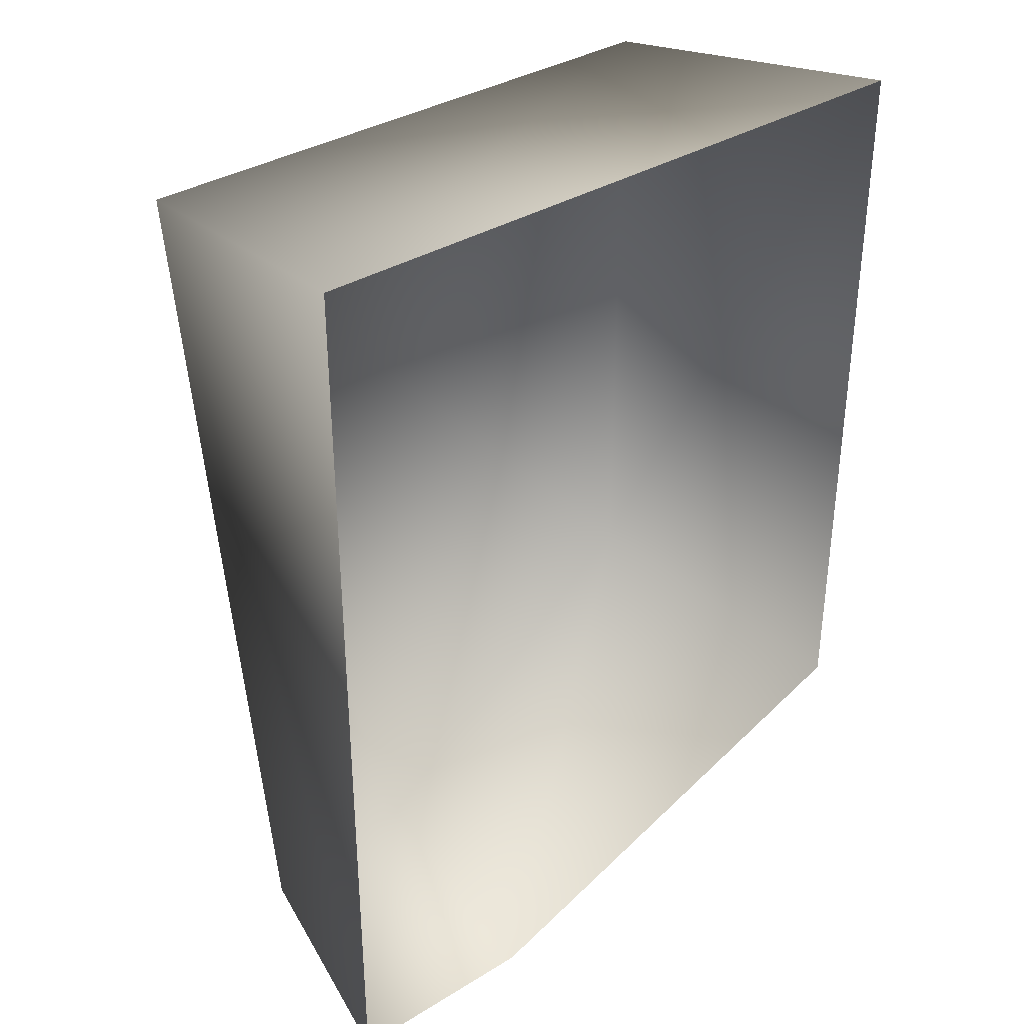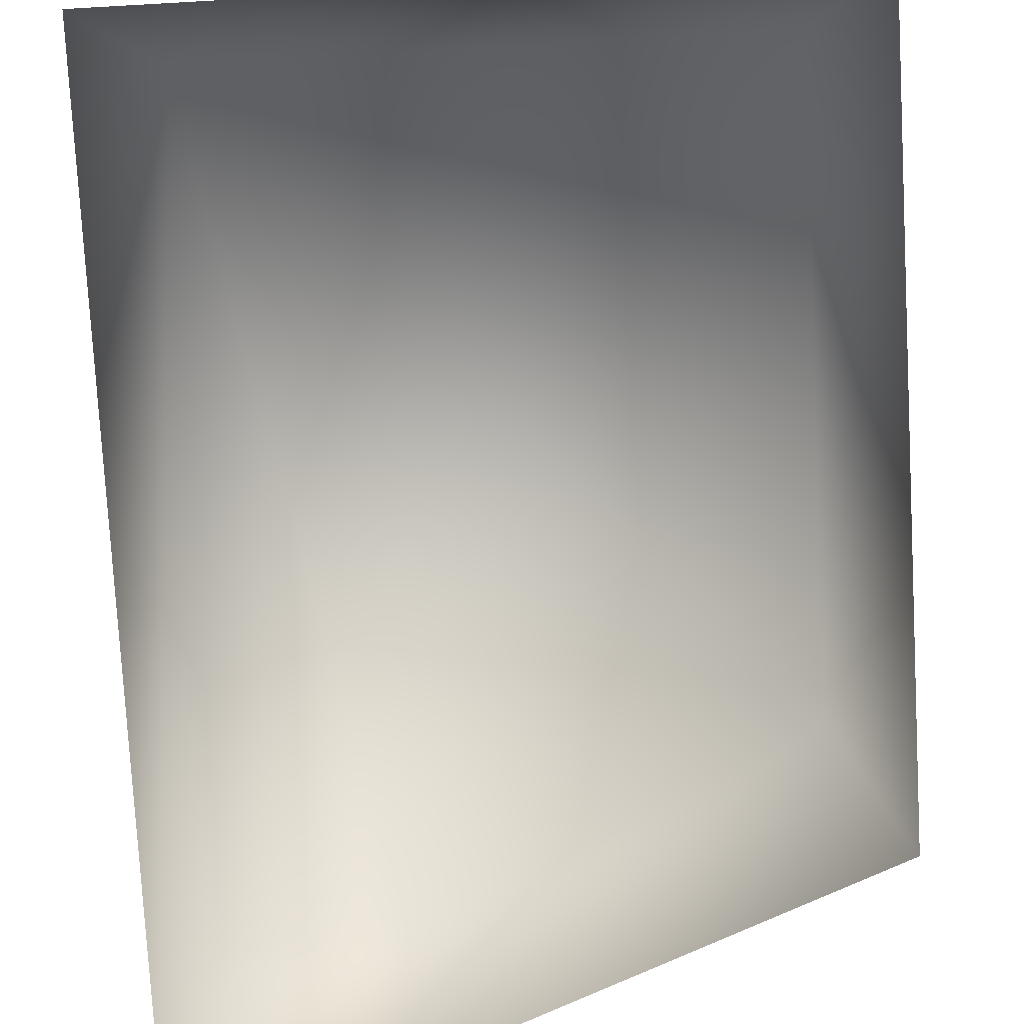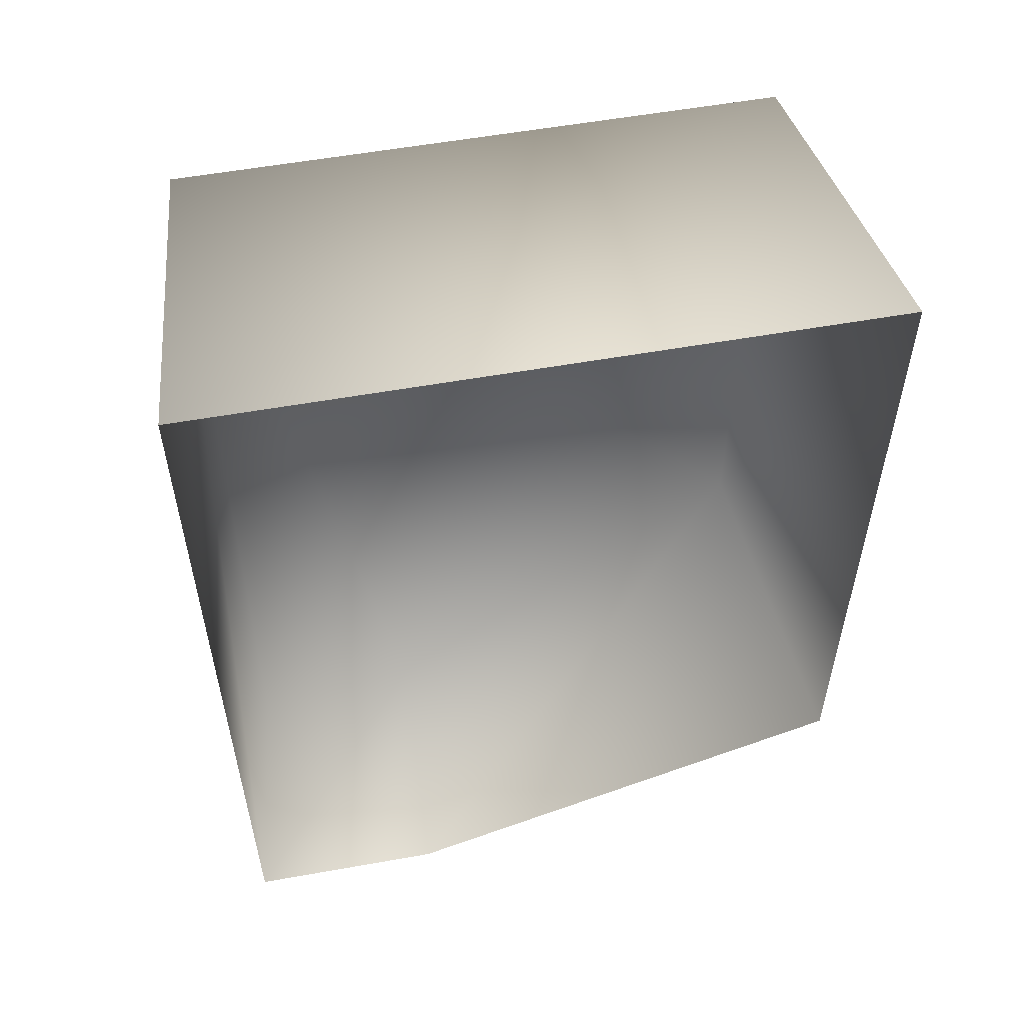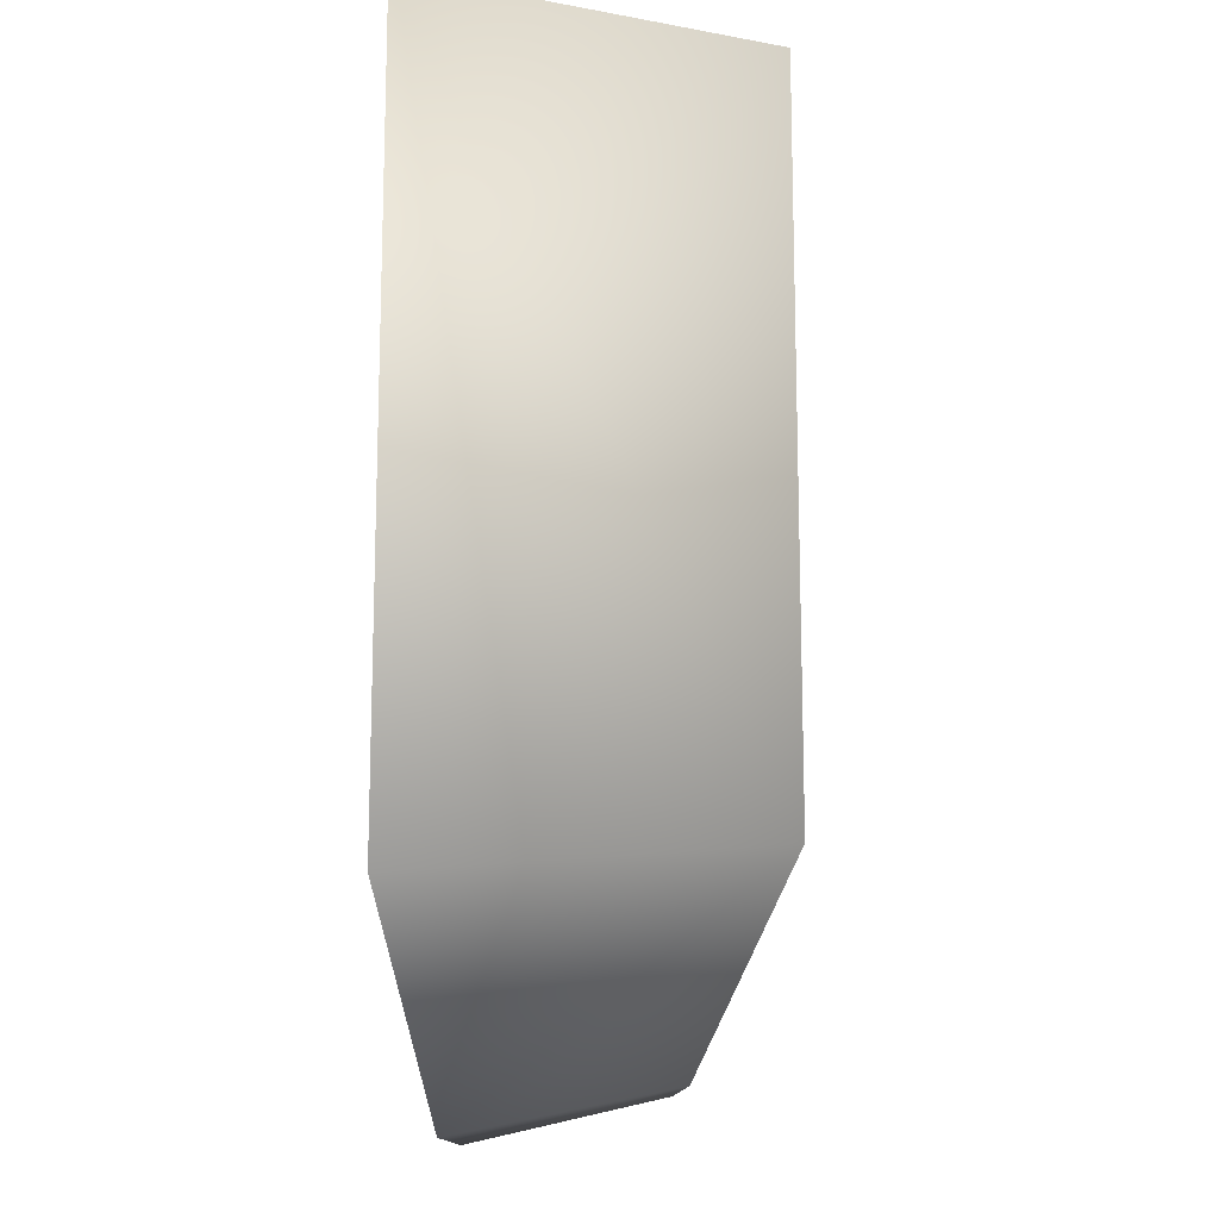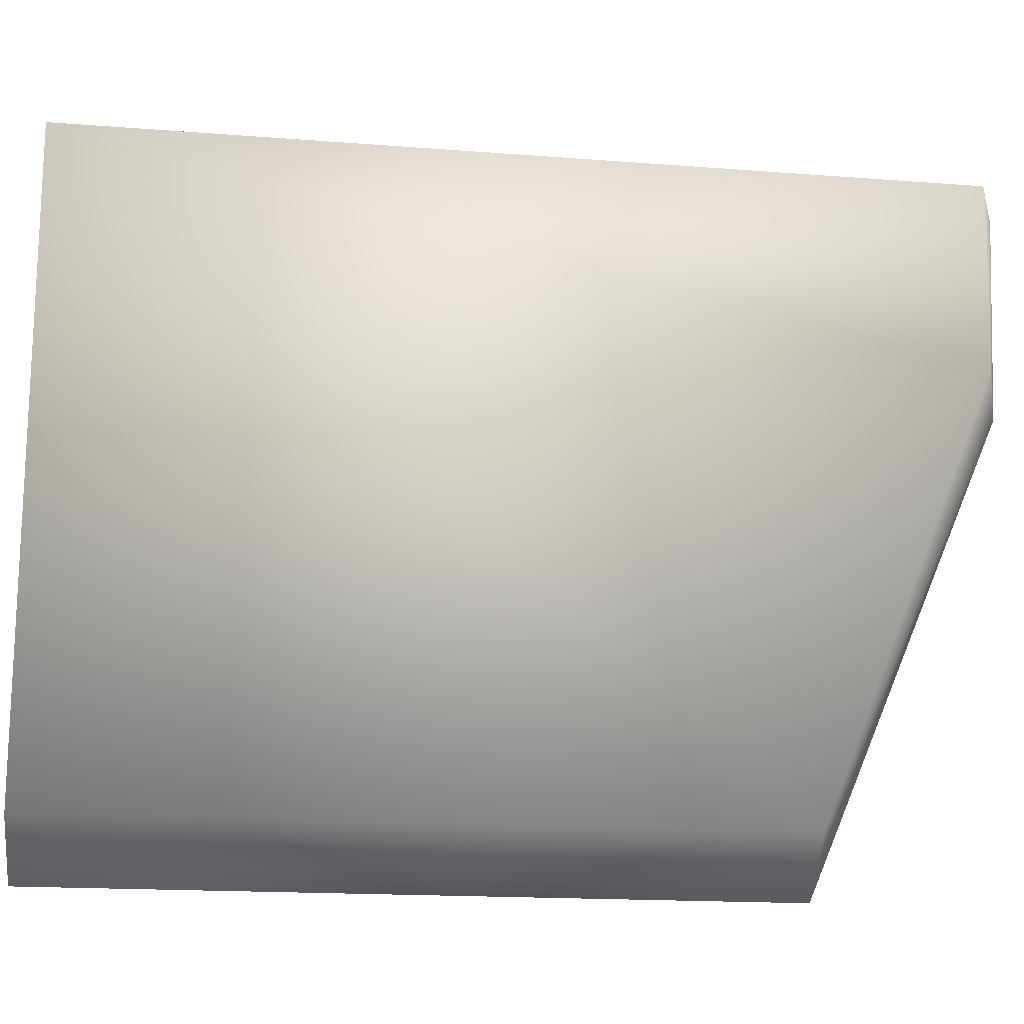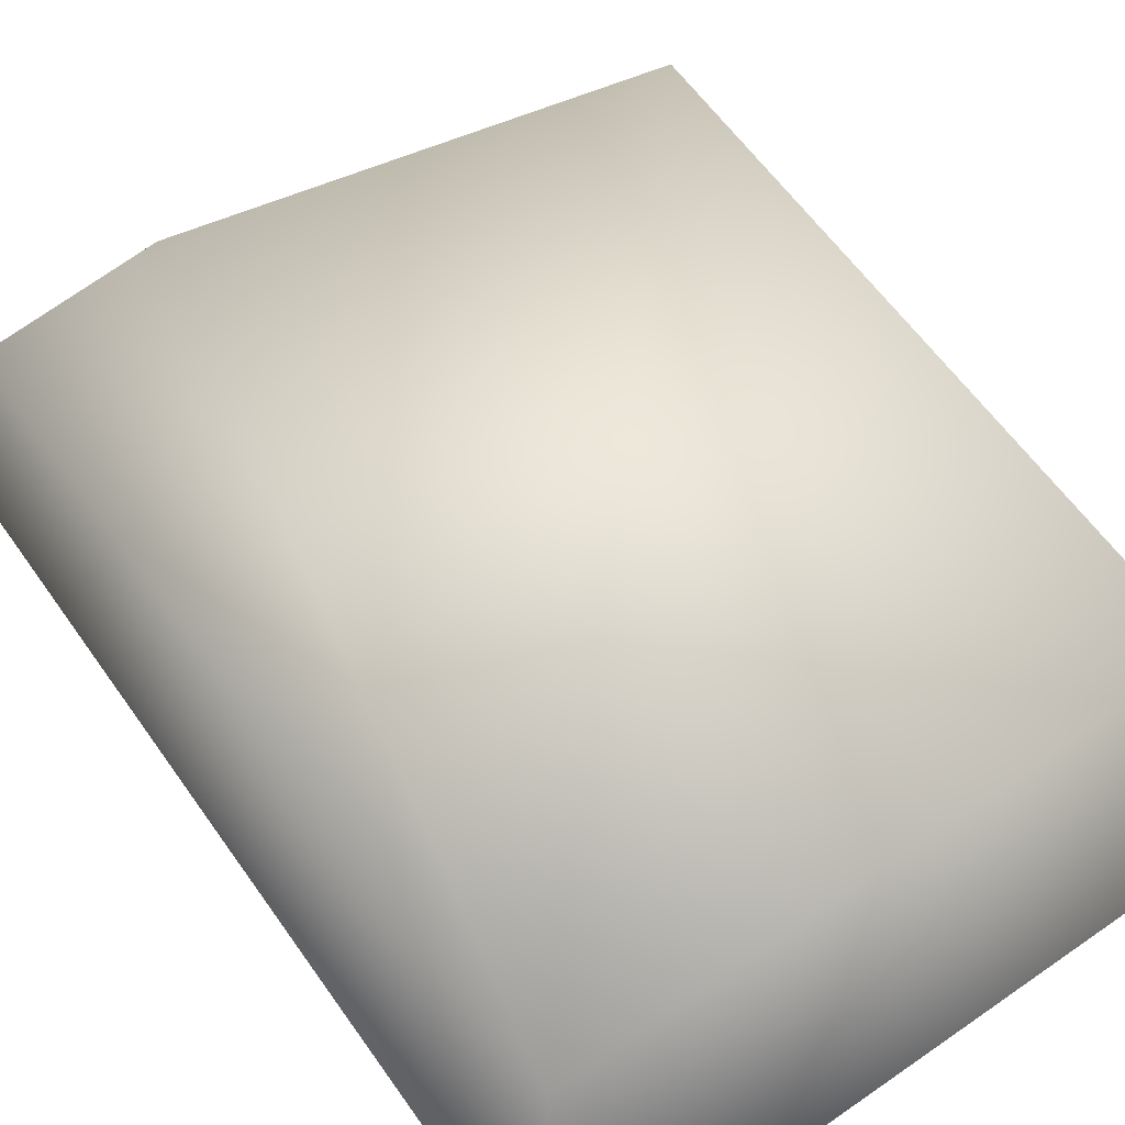
<metadata>
{"format":"obj","ext":"obj","renderer":"f3d","projection":"perspective","resolution":1024,"background":"white","views":[{"elev":35.6,"azim":141.0,"up":"+Y"},{"elev":-78.1,"azim":-176.8,"up":"+Z"},{"elev":56.1,"azim":169.4,"up":"+Y"},{"elev":-13.9,"azim":-87.0,"up":"+Y"},{"elev":78.5,"azim":-88.8,"up":"+Z"},{"elev":61.2,"azim":144.8,"up":"+Z"}]}
</metadata>
<code>
g febg_laboratory_001_stone_07
v 0.1578 -0.2568 2.086e-07
v 0.1415 0.159 0.1582
v 0.1578 0.1868 2.086e-07
v 0.1415 -0.2351 0.1012
v 0.05704 -0.2351 0.1111
v 0.1578 -0.2568 2.086e-07
v 0.06278 -0.2568 2.086e-07
v -0.1415 -0.159 0.1582
v -0.1607 -0.1711 2.086e-07
v -0.1607 0.1868 2.086e-07
v -0.1415 0.159 0.1582
v 0.1578 0.1868 2.086e-07
v -0.1607 0.1868 2.086e-07
g febg_laboratory_001_stone_07_0
f 3 2 1
f 2 4 1
f 4 2 5
f 4 5 6
f 5 7 6
f 5 8 7
f 2 8 5
f 8 9 7
f 9 8 10
f 8 11 10
f 2 11 8
f 11 2 12
f 13 11 12

</code>
